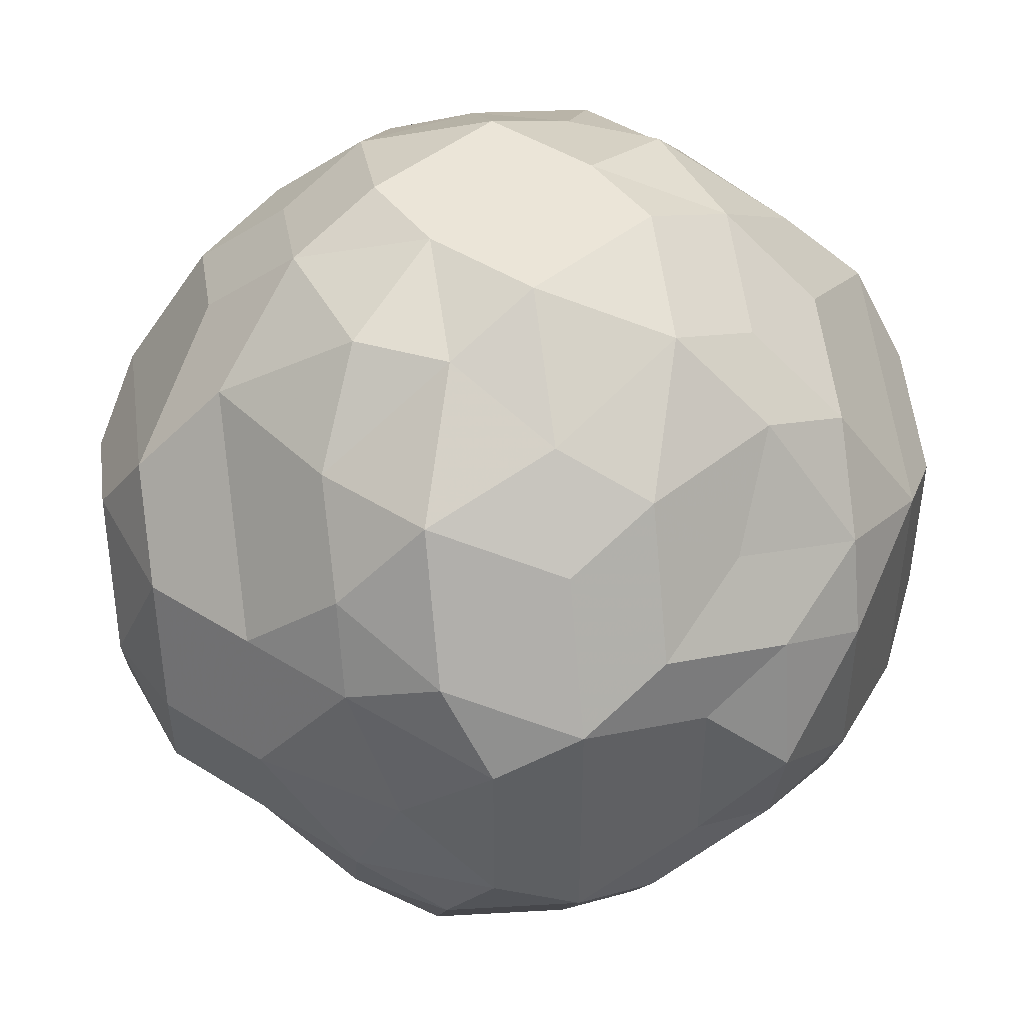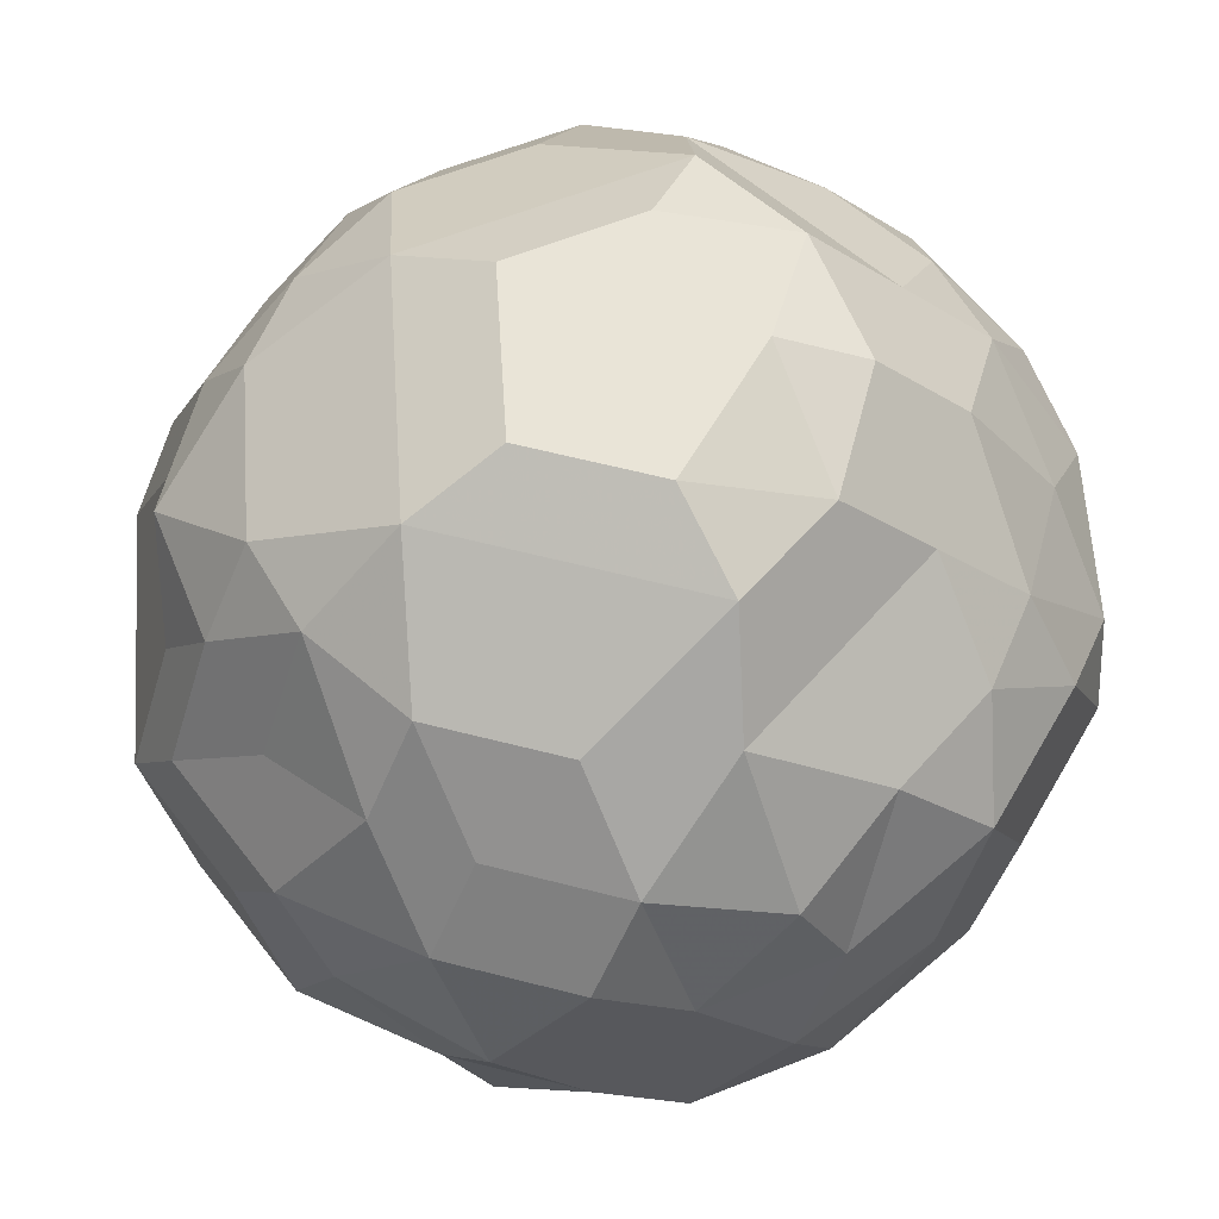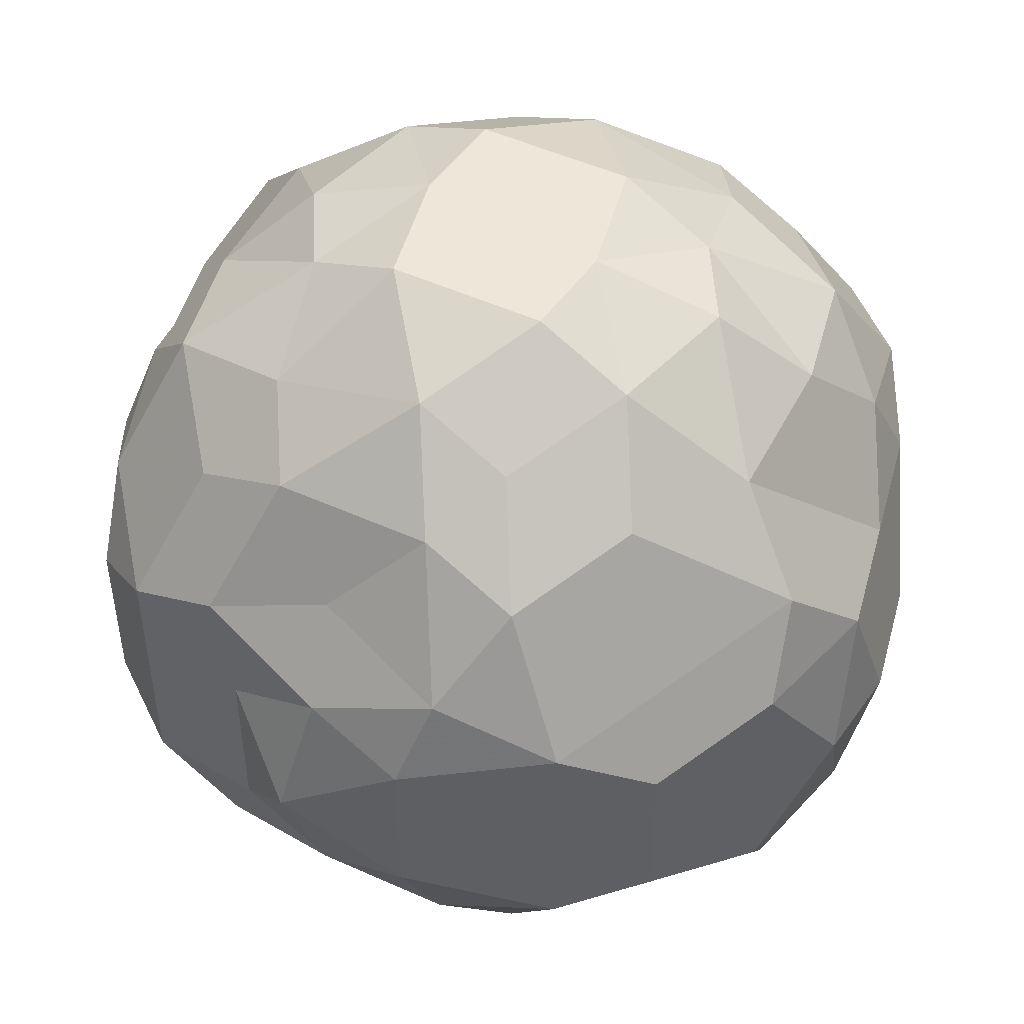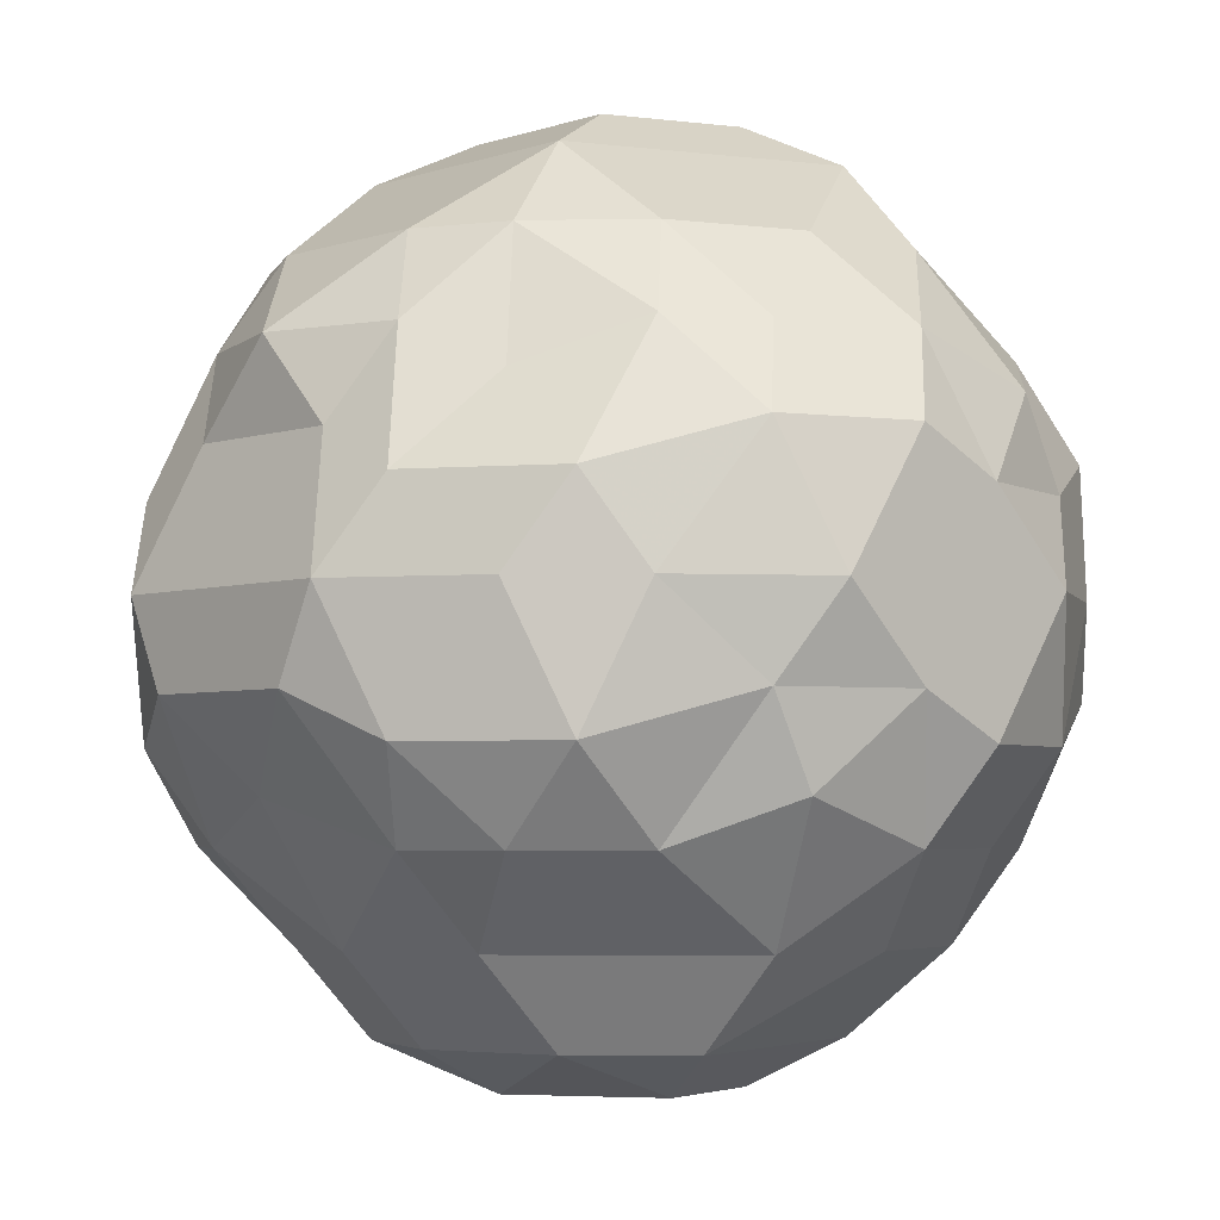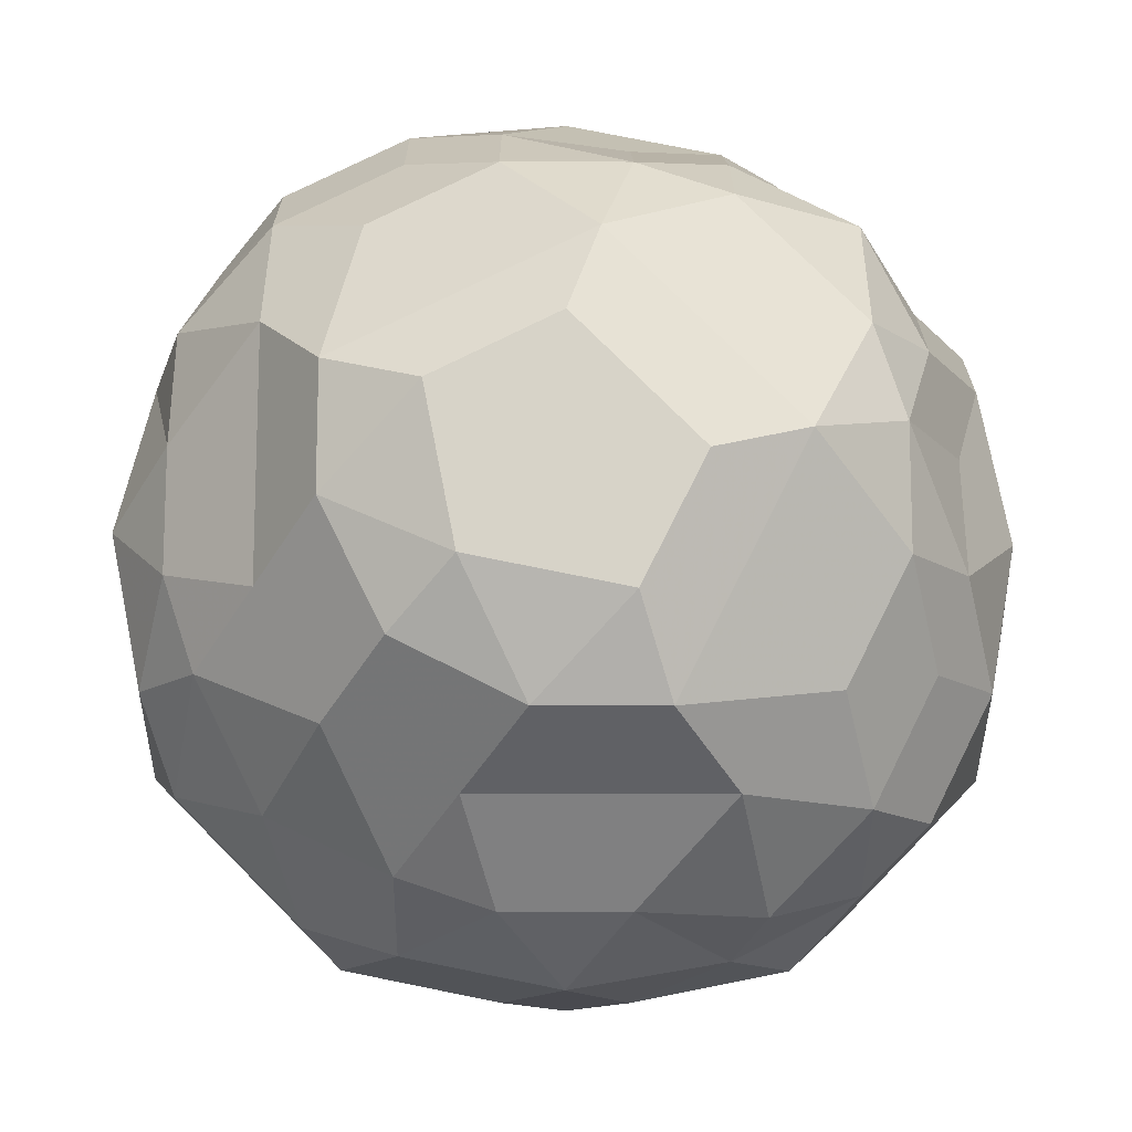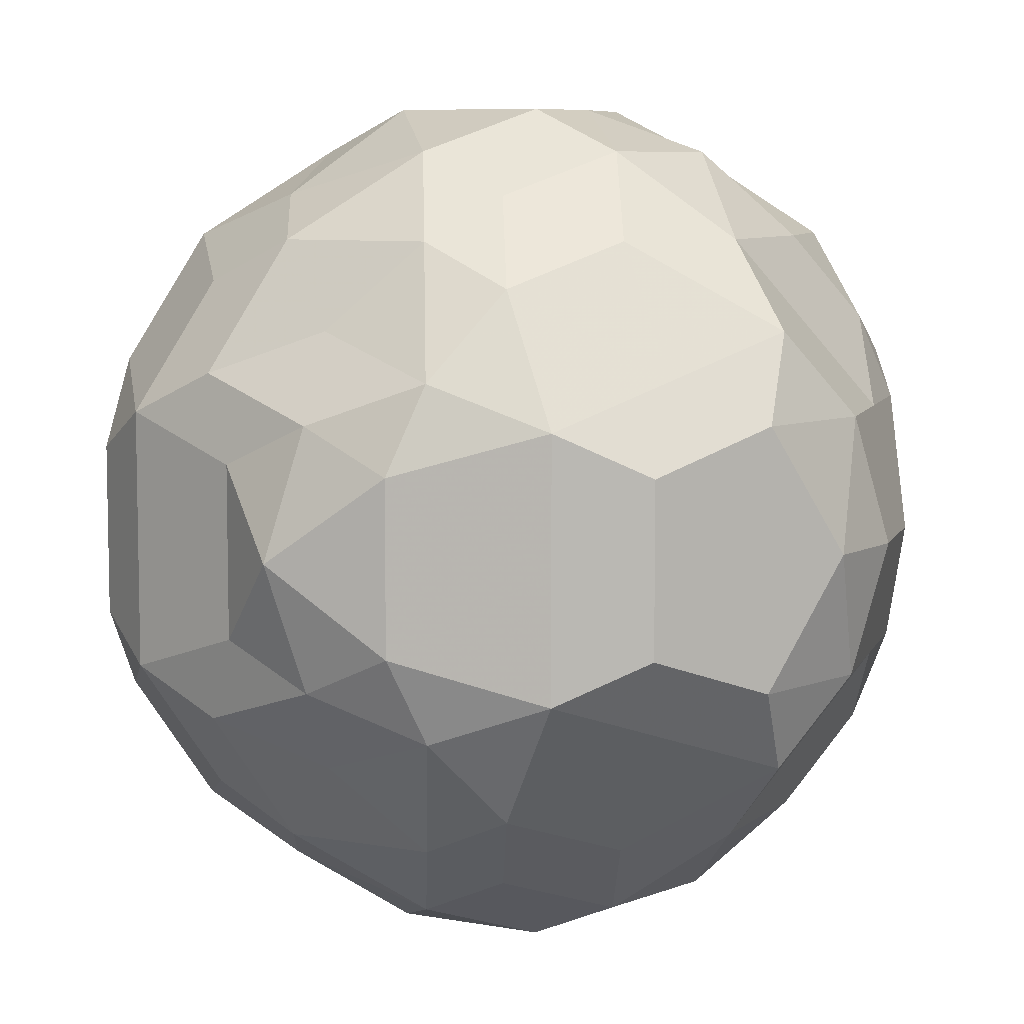
<metadata>
{"format":"obj","ext":"obj","renderer":"f3d","projection":"perspective","resolution":1024,"background":"white","views":[{"elev":45.6,"azim":-99.0,"up":"+Y"},{"elev":60.8,"azim":-3.7,"up":"+Z"},{"elev":49.6,"azim":150.3,"up":"+Y"},{"elev":-3.8,"azim":-41.5,"up":"+Z"},{"elev":76.5,"azim":135.1,"up":"+Z"},{"elev":7.6,"azim":151.1,"up":"+Y"}]}
</metadata>
<code>
v 1016 1016 -2.546
v 1728 507.1 608.4
v 710.2 99.78 608.4
v 99.28 1016 608.4
v 710.2 1933 608.4
v 1728 1525 608.4
v 1321 99.78 1423
v 302.9 507.1 1423
v 302.9 1525 1423
v 1321 1933 1423
v 1932 1016 1423
v 1016 1016 2034
v 1423 710.7 99.28
v 812 507.1 99.28
v 1321 201.6 506.6
v 1423 1322 99.28
v 1932 1016 506.6
v 506.6 1016 99.28
v 302.9 507.1 506.6
v 812 1525 99.28
v 302.9 1525 506.6
v 1321 1831 506.6
v 2034 1322 1016
v 2034 710.7 1016
v 1627 201.6 1016
v 1016 -2.046 1016
v 404.7 201.6 1016
v -2.546 710.7 1016
v -2.546 1322 1016
v 404.7 1831 1016
v 1016 2034 1016
v 1627 1831 1016
v 1728 507.1 1525
v 710.2 201.6 1525
v 99.28 1016 1525
v 710.2 1831 1525
v 1728 1525 1525
v 1525 1016 1932
v 1219 507.1 1932
v 608.4 710.7 1932
v 608.4 1322 1932
v 1219 1525 1932
v 1525 1729 1525
v 1830 1322 1525
v 1219 1729 1728
v 1118 1322 2034
v 1728 1016 1728
v 1321 1016 2034
v 1423 1525 1728
v 1423 1322 1932
v 1627 1322 1728
v 506.6 1729 1525
v 1016 1933 1525
v 404.7 1423 1728
v 812 1220 2034
v 608.4 1627 1728
v 913.9 1423 1932
v 913.9 1729 1728
v 201.1 710.7 1525
v 201.1 1322 1525
v 404.7 608.9 1728
v 812 812.5 2034
v 302.9 812.5 1728
v 608.4 1016 1932
v 302.9 1220 1728
v 1016 99.78 1525
v 506.6 303.4 1525
v 1219 303.4 1728
v 1118 710.7 2034
v 913.9 303.4 1728
v 913.9 608.9 1932
v 608.4 405.2 1728
v 1525 303.4 1525
v 1830 710.7 1525
v 1627 710.7 1728
v 1423 710.7 1932
v 1423 507.1 1728
v 1728 1729 812
v 1423 1933 1219
v 1932 1423 812
v 2034 1220 1219
v 1830 1627 1016
v 1932 1423 1321
v 1728 1729 1321
v 608.4 1933 812
v 302.9 1729 1219
v 913.9 2034 812
v 1118 2034 1219
v 710.2 2034 1016
v 913.9 2034 1321
v 608.4 1933 1321
v -2.546 812.5 812
v 99.28 608.9 1219
v -2.546 1220 812
v 99.28 1423 1219
v -2.546 1016 1016
v 99.28 1220 1321
v 99.28 812.5 1321
v 913.9 -2.046 812
v 1118 -2.046 1219
v 608.4 99.78 812
v 302.9 303.4 1219
v 710.2 -2.046 1016
v 608.4 99.78 1321
v 913.9 -2.046 1321
v 1932 608.9 812
v 2034 812.5 1219
v 1423 99.78 1219
v 1728 303.4 812
v 1830 405.2 1016
v 1728 303.4 1321
v 1932 608.9 1321
v 1016 1933 506.6
v 1525 1729 506.6
v 1118 2034 710.2
v 1321 2034 1016
v 1423 1933 710.2
v 201.1 1322 506.6
v 506.6 1729 506.6
v 99.28 1423 710.2
v 201.1 1627 1016
v 302.9 1729 710.2
v 506.6 303.4 506.6
v 201.1 710.7 506.6
v 302.9 303.4 710.2
v 201.1 405.2 1016
v 99.28 608.9 710.2
v 1016 99.78 506.6
v 1525 303.4 506.6
v 1423 99.78 710.2
v 1321 -2.046 1016
v 1118 -2.046 710.2
v 1830 1322 506.6
v 1830 710.7 506.6
v 1932 1220 710.2
v 2034 1016 1016
v 1932 812.5 710.2
v 812 1729 302.9
v 913.9 1322 -2.546
v 1627 1423 302.9
v 1219 1220 -2.546
v 1118 1423 99.28
v 1423 1627 302.9
v 1118 1729 302.9
v 302.9 1016 302.9
v 710.2 1016 -2.546
v 608.4 1322 99.28
v 608.4 1525 302.9
v 404.7 1322 302.9
v 812 303.4 302.9
v 913.9 710.7 -2.546
v 608.4 710.7 99.28
v 404.7 710.7 302.9
v 608.4 507.1 302.9
v 1219 812.5 -2.546
v 1627 608.9 302.9
v 1423 1016 99.28
v 1728 1220 302.9
v 1728 812.5 302.9
v 1118 608.9 99.28
v 1118 303.4 302.9
v 1423 405.2 302.9
f 160 162 161
f 157 158 159
f 152 154 153
f 147 149 148
f 142 144 143
f 135 136 137
f 130 131 132
f 125 126 127
f 120 121 122
f 115 116 117
f 110 112 111
f 103 105 104
f 96 98 97
f 89 91 90
f 82 84 83
f 75 76 77
f 70 71 72
f 63 64 65
f 56 57 58
f 49 50 51
f 45 49 43
f 48 50 46
f 44 51 47
f 54 56 52
f 46 57 55
f 53 58 45
f 61 63 59
f 55 64 62
f 60 65 54
f 68 70 66
f 62 71 69
f 67 72 61
f 47 75 74
f 69 76 48
f 73 77 68
f 80 78 82
f 44 81 83
f 79 43 84
f 87 85 89
f 53 88 90
f 86 52 91
f 94 92 96
f 60 95 97
f 93 59 98
f 101 99 103
f 67 102 104
f 100 66 105
f 109 106 110
f 73 108 111
f 107 74 112
f 87 115 113
f 79 116 88
f 114 117 78
f 94 120 118
f 86 121 95
f 119 122 85
f 101 125 123
f 93 126 102
f 124 127 92
f 109 130 129
f 100 131 108
f 128 132 99
f 80 135 133
f 107 136 81
f 134 137 106
f 141 139 142
f 114 140 143
f 138 113 144
f 139 146 147
f 119 138 148
f 145 118 149
f 146 151 152
f 124 145 153
f 150 123 154
f 141 157 155
f 133 158 140
f 156 159 134
f 151 155 160
f 128 150 161
f 156 129 162
f 13 156 162
f 15 162 129
f 2 129 156
f 15 128 161
f 14 161 150
f 3 150 128
f 14 151 160
f 13 160 155
f 1 155 151
f 13 159 156
f 17 134 159
f 2 156 134
f 17 158 133
f 16 140 158
f 6 133 140
f 16 157 141
f 13 155 157
f 1 141 155
f 14 150 154
f 19 154 123
f 3 123 150
f 19 124 153
f 18 153 145
f 4 145 124
f 18 146 152
f 14 152 151
f 1 151 146
f 18 145 149
f 21 149 118
f 4 118 145
f 21 119 148
f 20 148 138
f 5 138 119
f 20 139 147
f 18 147 146
f 1 146 139
f 20 138 144
f 22 144 113
f 5 113 138
f 22 114 143
f 16 143 140
f 6 140 114
f 16 141 142
f 20 142 139
f 1 139 141
f 17 137 134
f 24 106 137
f 2 134 106
f 24 136 107
f 23 81 136
f 11 107 81
f 23 135 80
f 17 133 135
f 6 80 133
f 15 132 128
f 26 99 132
f 3 128 99
f 26 131 100
f 25 108 131
f 7 100 108
f 25 130 109
f 15 129 130
f 2 109 129
f 19 127 124
f 28 92 127
f 4 124 92
f 28 126 93
f 27 102 126
f 8 93 102
f 27 125 101
f 19 123 125
f 3 101 123
f 21 122 119
f 30 85 122
f 5 119 85
f 30 121 86
f 29 95 121
f 9 86 95
f 29 120 94
f 21 118 120
f 4 94 118
f 22 117 114
f 32 78 117
f 6 114 78
f 32 116 79
f 31 88 116
f 10 79 88
f 31 115 87
f 22 113 115
f 5 87 113
f 24 107 112
f 33 112 74
f 11 74 107
f 33 73 111
f 25 111 108
f 7 108 73
f 25 109 110
f 24 110 106
f 2 106 109
f 26 100 105
f 34 105 66
f 7 66 100
f 34 67 104
f 27 104 102
f 8 102 67
f 27 101 103
f 26 103 99
f 3 99 101
f 28 93 98
f 35 98 59
f 8 59 93
f 35 60 97
f 29 97 95
f 9 95 60
f 29 94 96
f 28 96 92
f 4 92 94
f 30 86 91
f 36 91 52
f 9 52 86
f 36 53 90
f 31 90 88
f 10 88 53
f 31 87 89
f 30 89 85
f 5 85 87
f 32 79 84
f 37 84 43
f 10 43 79
f 37 44 83
f 23 83 81
f 11 81 44
f 23 80 82
f 32 82 78
f 6 78 80
f 33 77 73
f 39 68 77
f 7 73 68
f 39 76 69
f 38 48 76
f 12 69 48
f 38 75 47
f 33 74 75
f 11 47 74
f 34 72 67
f 40 61 72
f 8 67 61
f 40 71 62
f 39 69 71
f 12 62 69
f 39 70 68
f 34 66 70
f 7 68 66
f 35 65 60
f 41 54 65
f 9 60 54
f 41 64 55
f 40 62 64
f 12 55 62
f 40 63 61
f 35 59 63
f 8 61 59
f 36 58 53
f 42 45 58
f 10 53 45
f 42 57 46
f 41 55 57
f 12 46 55
f 41 56 54
f 36 52 56
f 9 54 52
f 37 51 44
f 38 47 51
f 11 44 47
f 38 50 48
f 42 46 50
f 12 48 46
f 42 49 45
f 37 43 49
f 10 45 43
f 42 50 49
f 38 51 50
f 37 49 51
f 41 57 56
f 42 58 57
f 36 56 58
f 40 64 63
f 41 65 64
f 35 63 65
f 39 71 70
f 40 72 71
f 34 70 72
f 38 76 75
f 39 77 76
f 33 75 77
f 23 82 83
f 37 83 84
f 32 84 82
f 31 89 90
f 36 90 91
f 30 91 89
f 29 96 97
f 35 97 98
f 28 98 96
f 27 103 104
f 34 104 105
f 26 105 103
f 25 110 111
f 33 111 112
f 24 112 110
f 31 116 115
f 32 117 116
f 22 115 117
f 29 121 120
f 30 122 121
f 21 120 122
f 27 126 125
f 28 127 126
f 19 125 127
f 25 131 130
f 26 132 131
f 15 130 132
f 23 136 135
f 24 137 136
f 17 135 137
f 16 142 143
f 22 143 144
f 20 144 142
f 20 147 148
f 21 148 149
f 18 149 147
f 18 152 153
f 19 153 154
f 14 154 152
f 16 158 157
f 17 159 158
f 13 157 159
f 14 160 161
f 15 161 162
f 13 162 160

</code>
